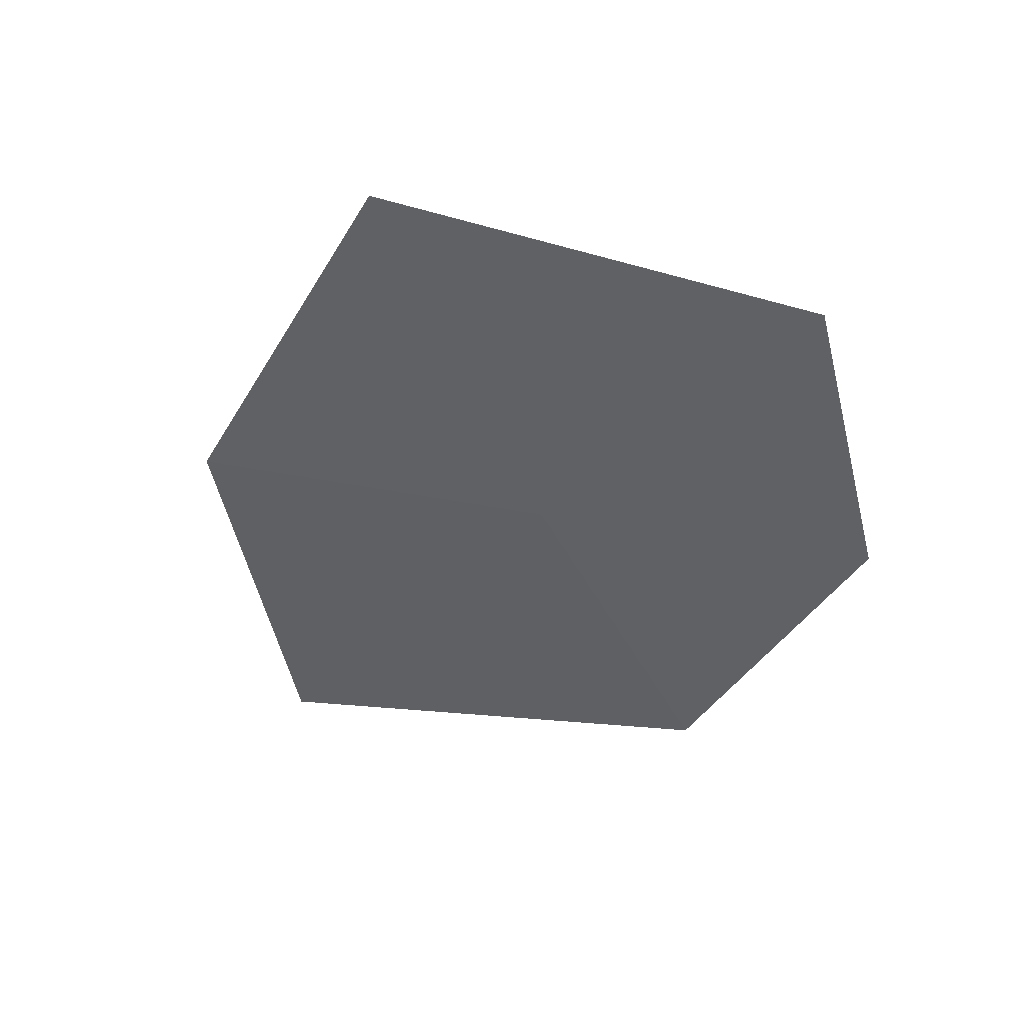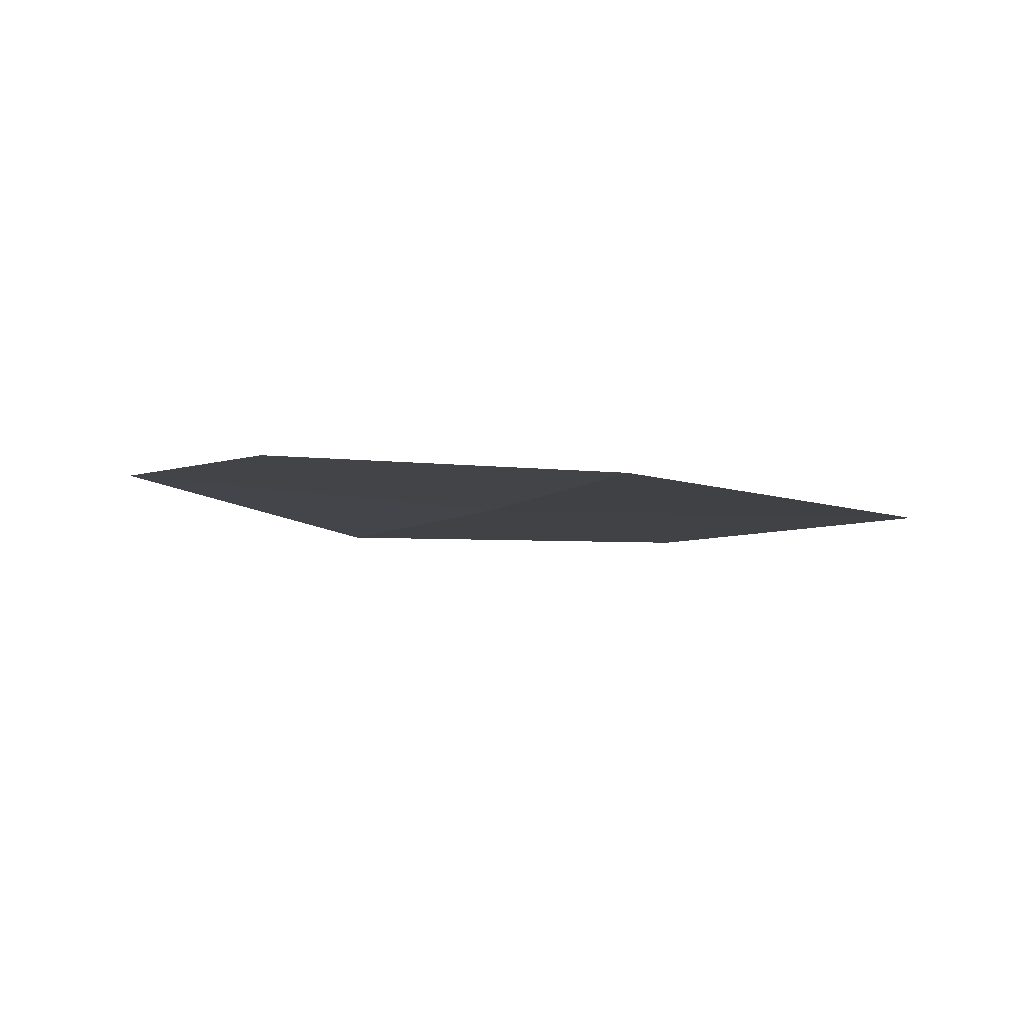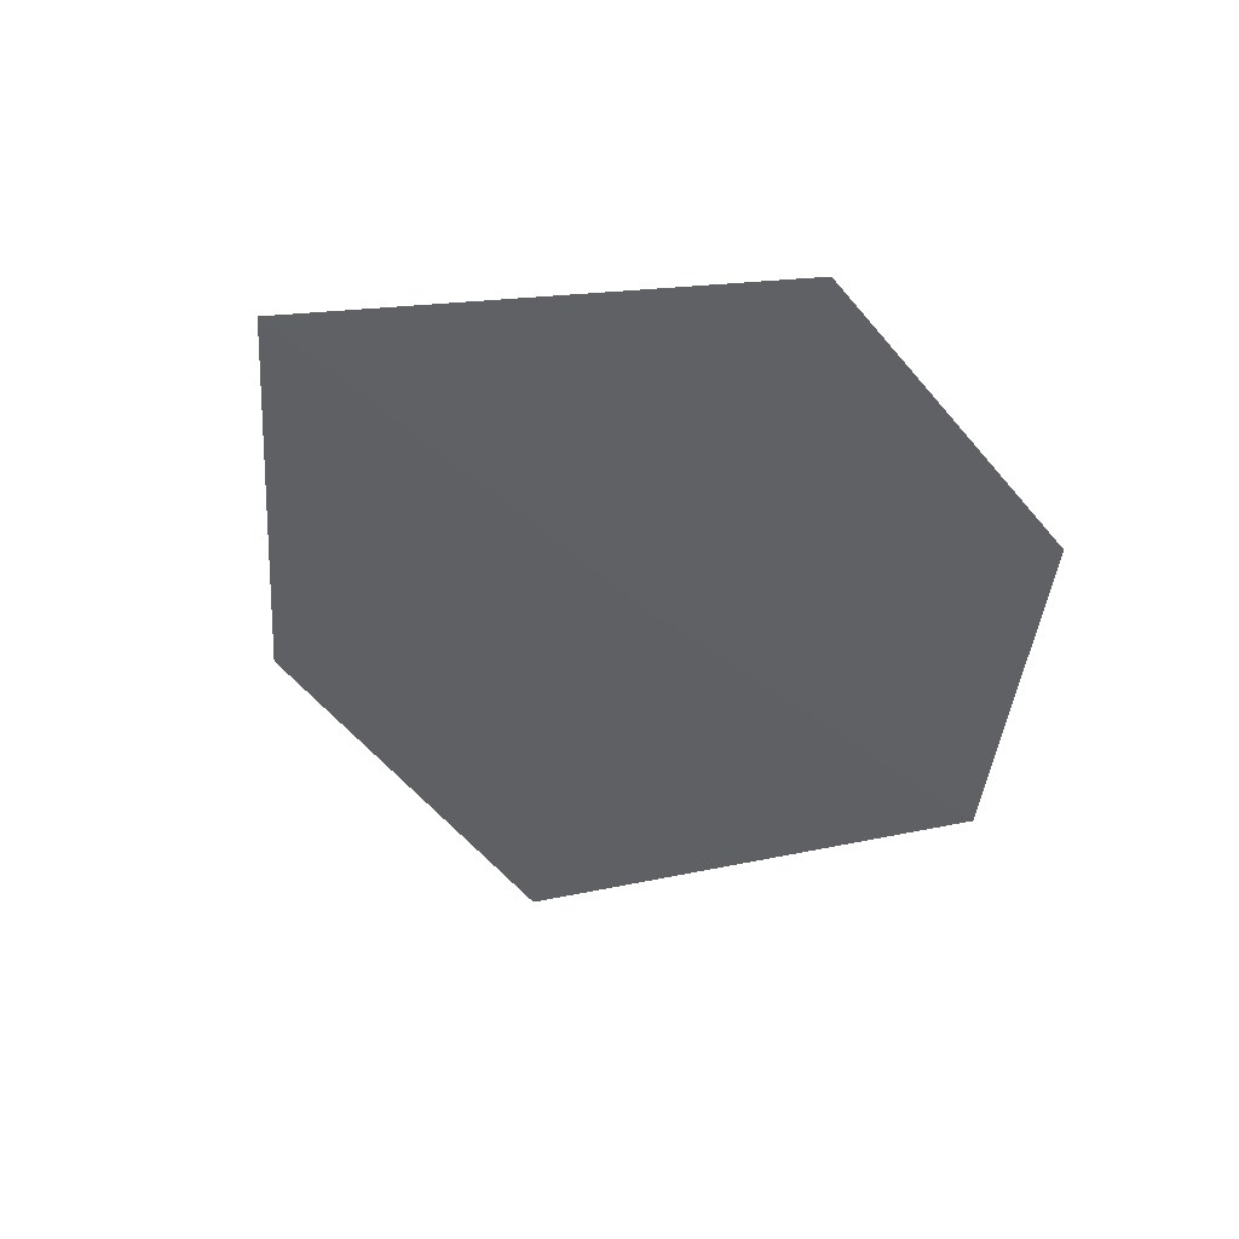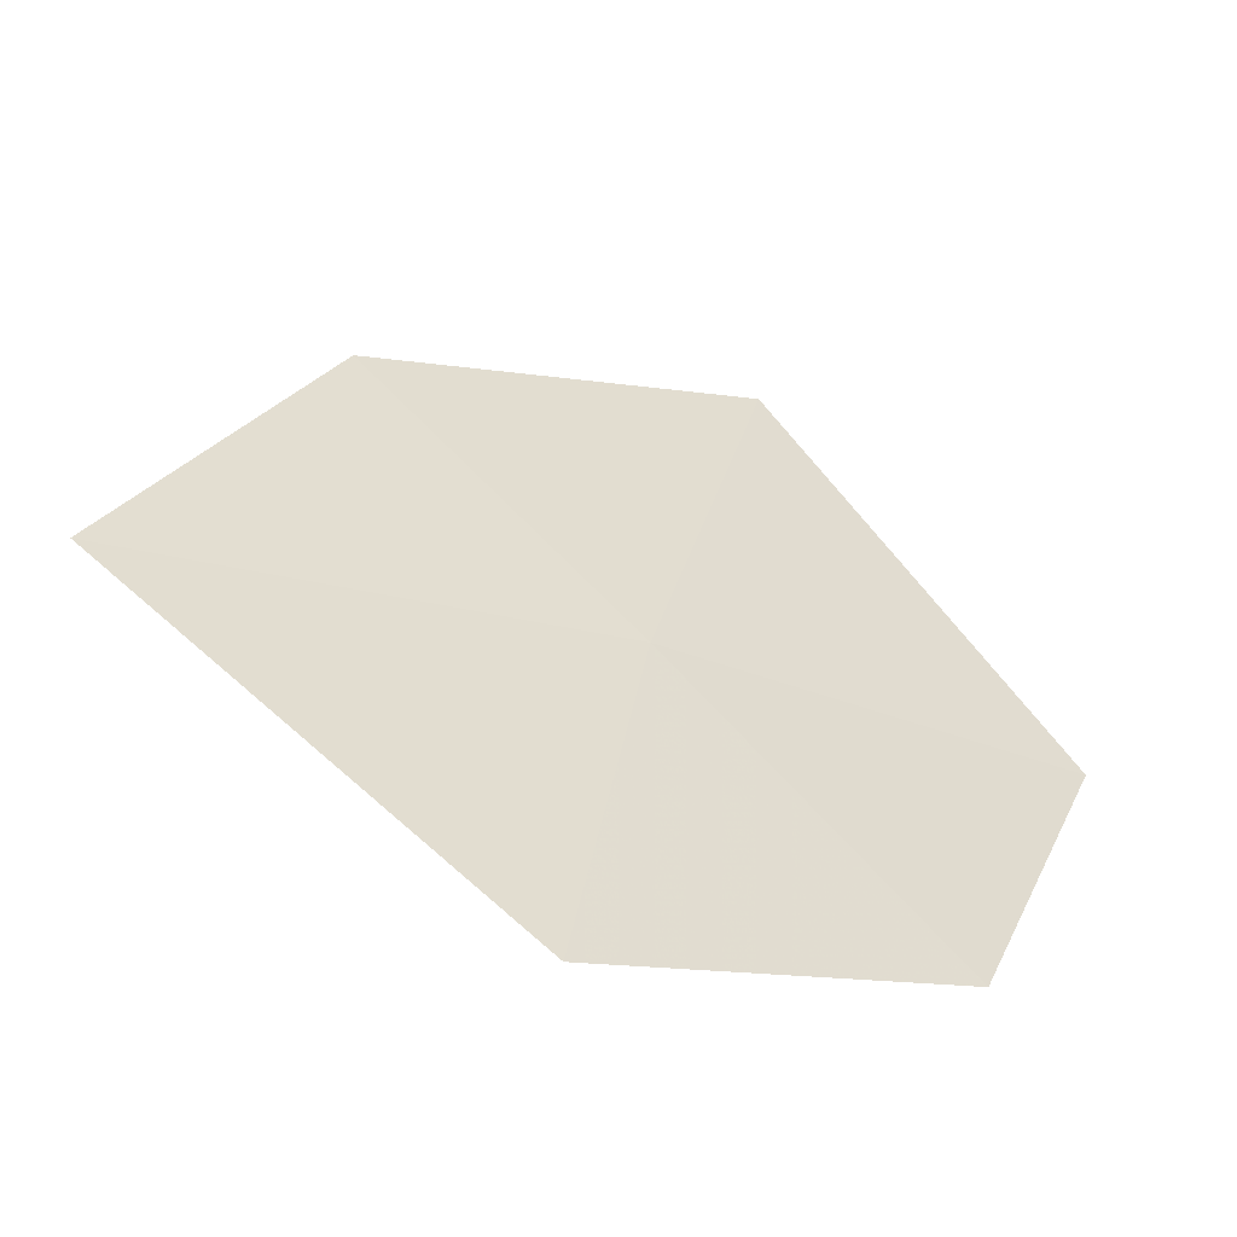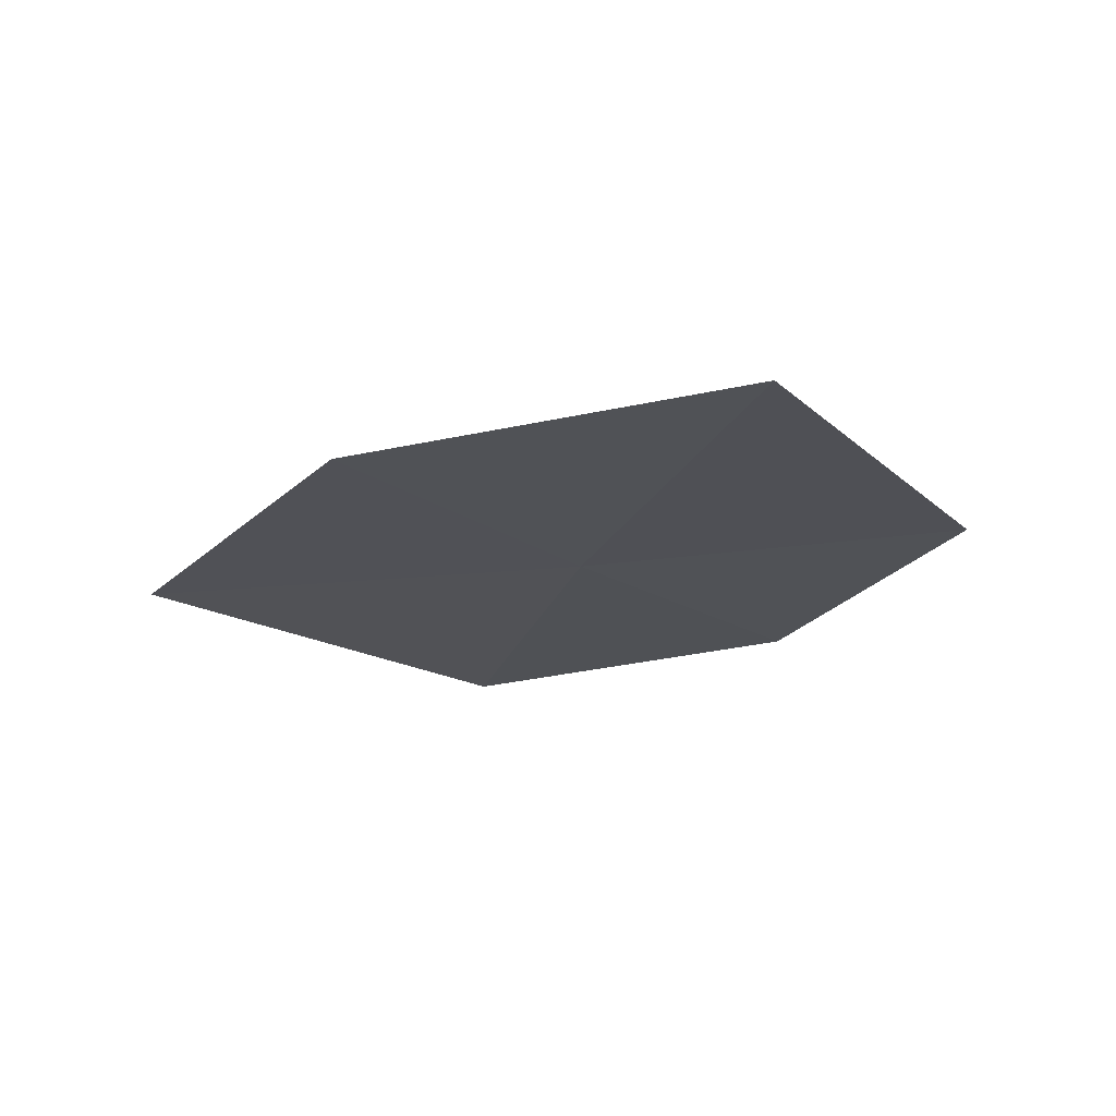
<metadata>
{"format":"obj","ext":"obj","renderer":"f3d","projection":"perspective","resolution":1024,"background":"white","views":[{"elev":-39.0,"azim":38.9,"up":"+Y"},{"elev":-12.7,"azim":173.5,"up":"+Y"},{"elev":-41.1,"azim":63.8,"up":"+Y"},{"elev":-48.1,"azim":-21.4,"up":"+Z"},{"elev":-14.2,"azim":-4.0,"up":"+Y"}]}
</metadata>
<code>
v 0.121 -10.64 32.37
v 0.6687 -10.67 31.76
v 0.9879 -10.56 32.45
v -0.06416 -10.75 31.51
v 0.4078 -10.51 33.32
v -0.855 -10.68 32.18
v -0.423 -10.58 32.98
f 1 2 3
f 1 3 5
f 1 6 4
f 1 7 6
f 1 4 2
f 1 5 7

</code>
